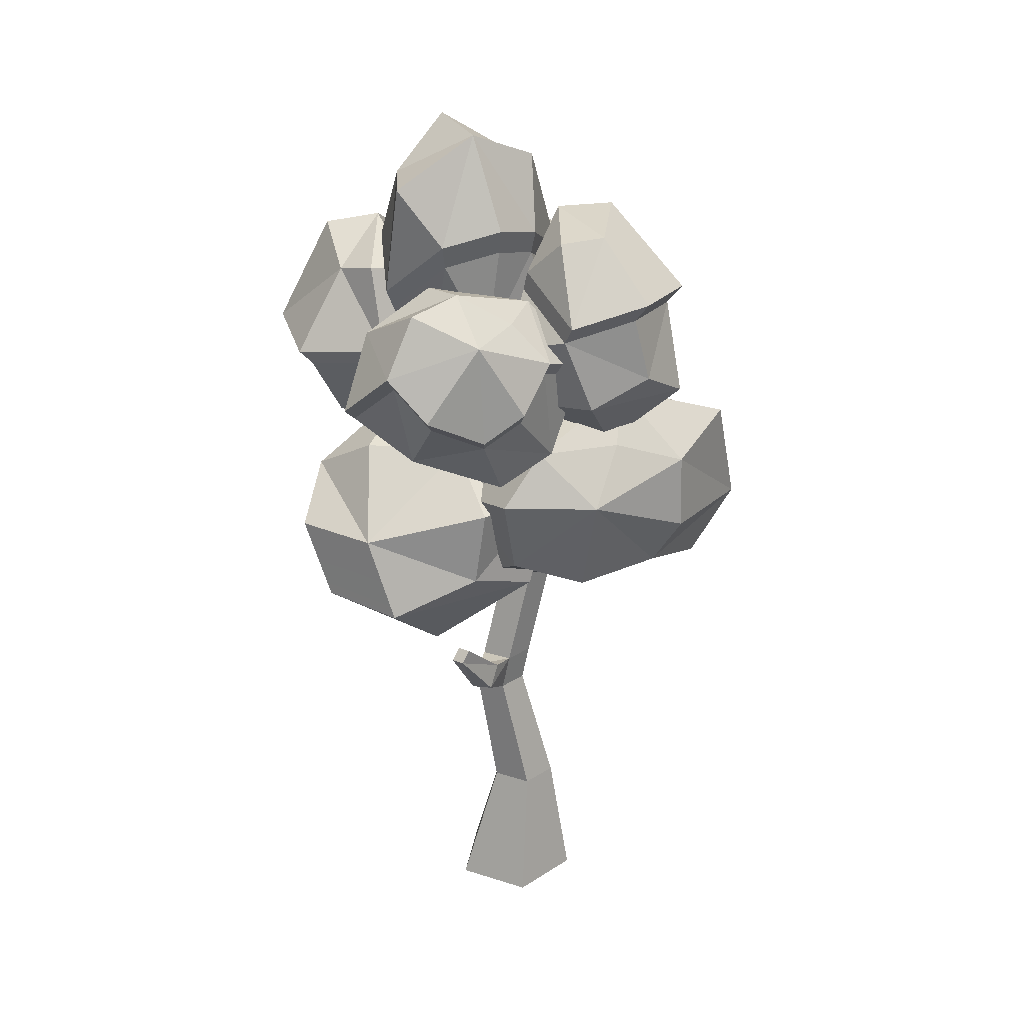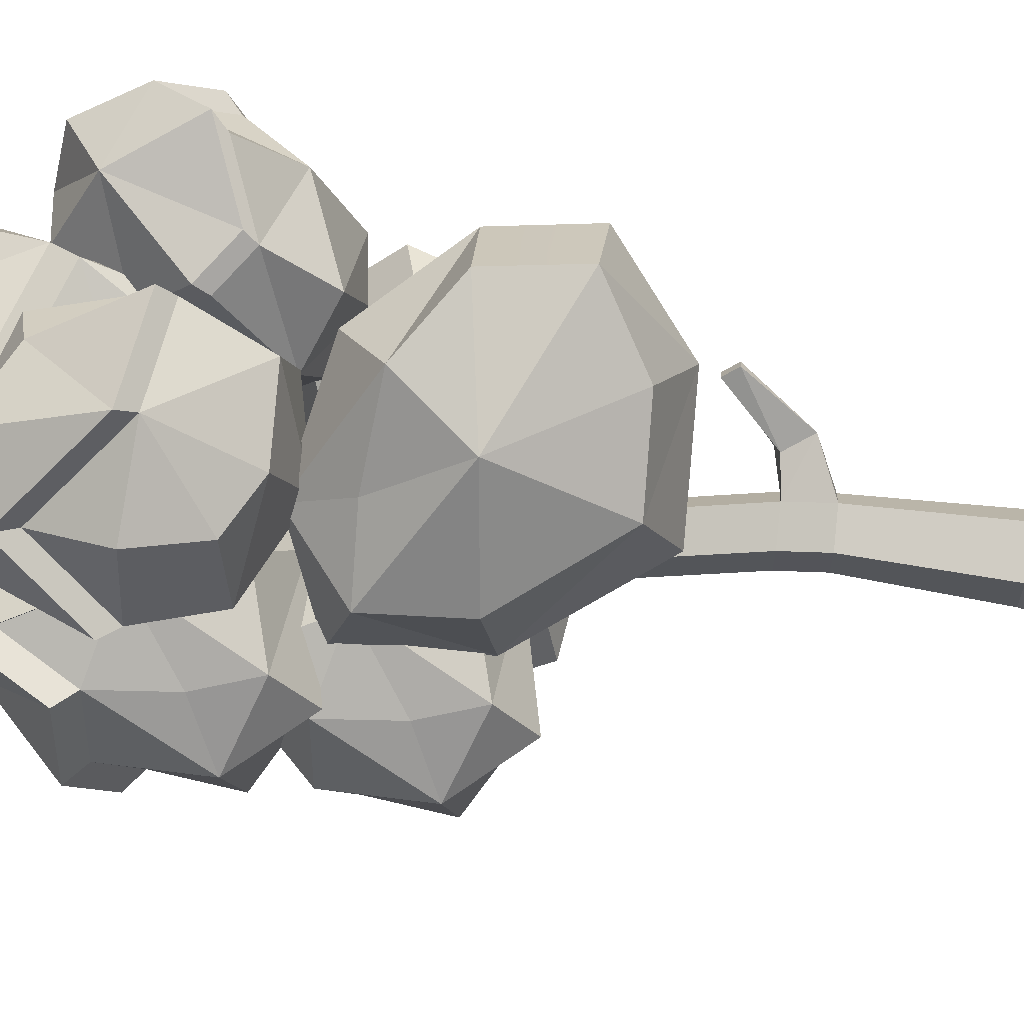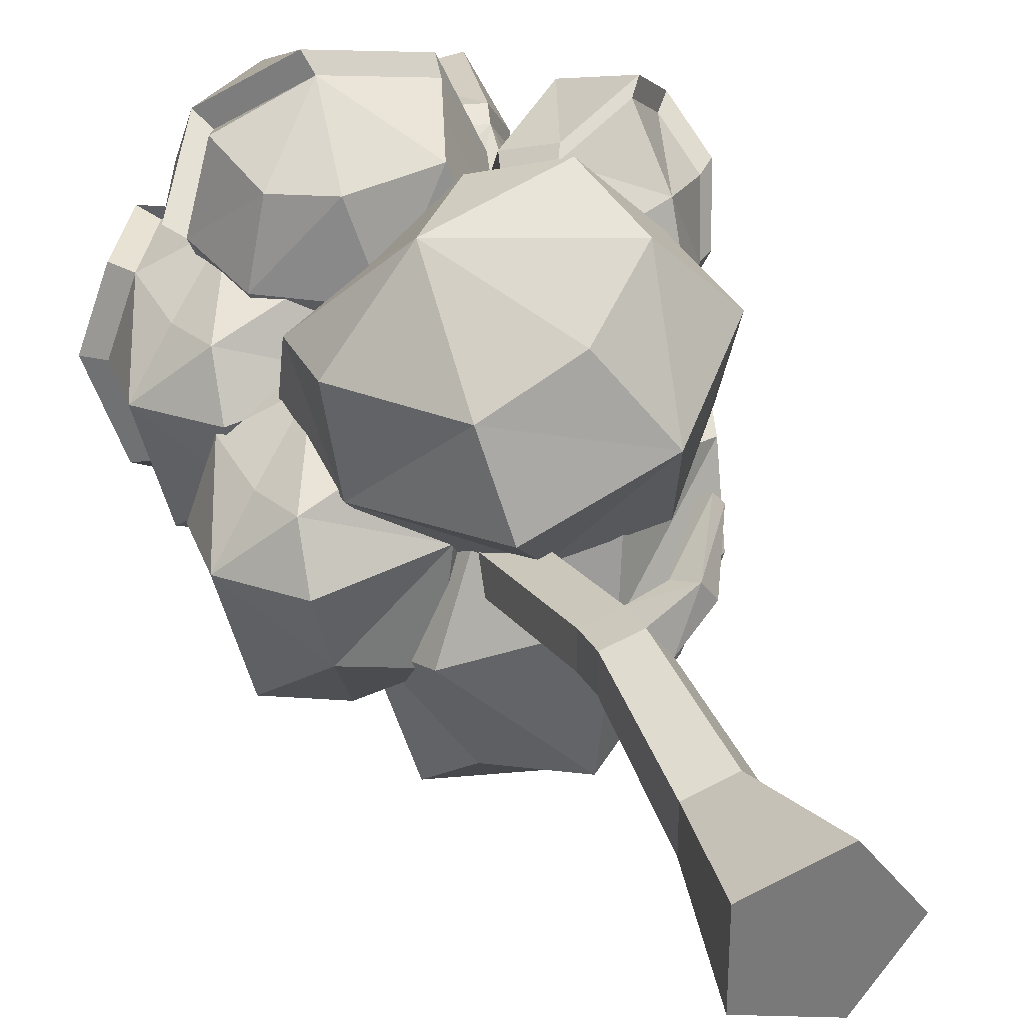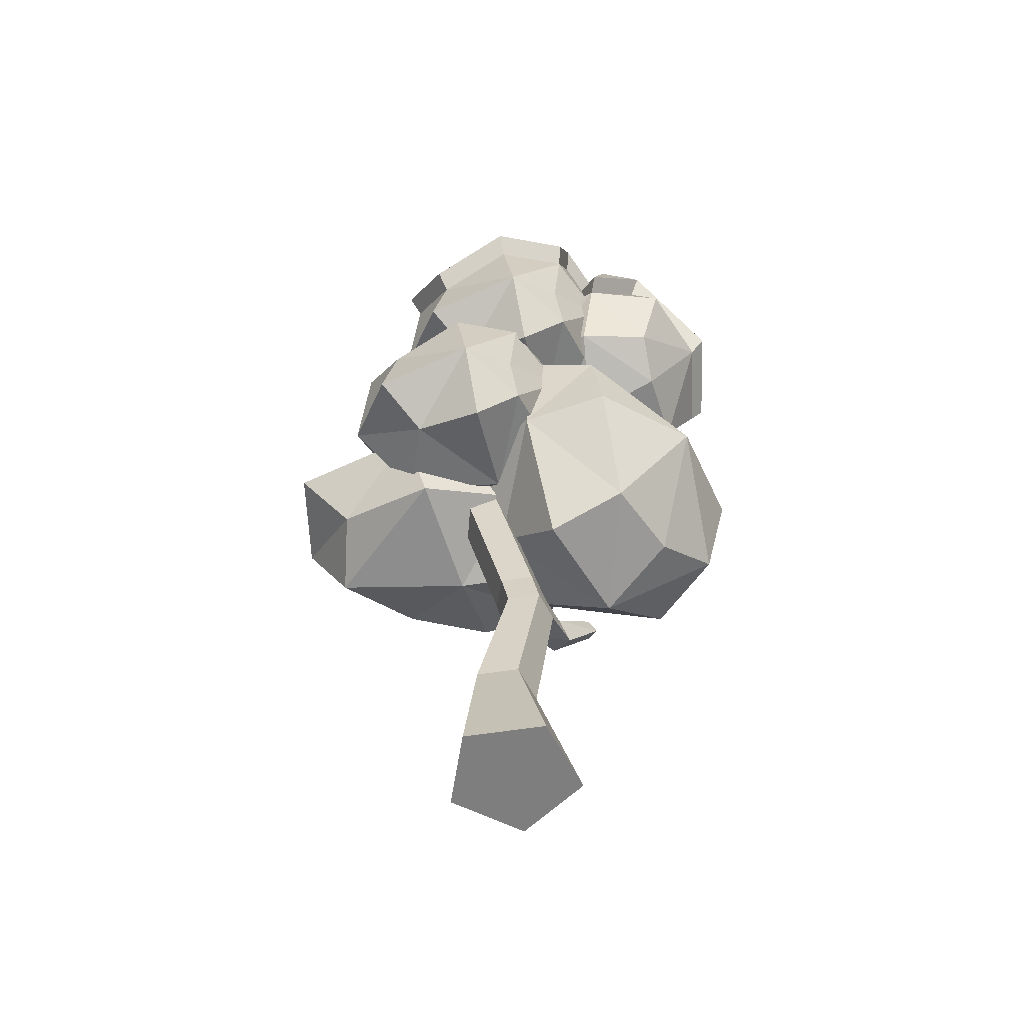
<metadata>
{"format":"obj","ext":"obj","renderer":"f3d","projection":"perspective","resolution":1024,"background":"white","views":[{"elev":26.0,"azim":80.7,"up":"+Y"},{"elev":65.9,"azim":-83.9,"up":"+Z"},{"elev":32.6,"azim":-19.8,"up":"+Z"},{"elev":-59.4,"azim":-81.0,"up":"+Y"}]}
</metadata>
<code>
o SM_Env_Tree_016_Snow
v 17.85 81.73 -70.43
v -13.68 132.2 -72.11
v 36.4 113.9 -98.85
v 14.66 152.7 -103.4
v 14.22 91.48 -34.93
v -14.18 134 -33.3
v -11.17 176.4 -32.62
v -16.63 186.8 -55
v 7.319 191.4 -67.38
v -18.93 199.3 -60.98
v 22.6 230.7 -26.91
v 6.785 204.2 -74.26
v 39.74 236.8 -58.55
v -13.06 188.1 -36.95
v 23.15 202.9 -17.48
v 61.2 200 0.1509
v 80.16 223.7 -18.09
v 79.58 226.4 -45.74
v 112.7 178.4 -19.37
v 110.3 190.6 -68.17
v 106 167.4 -16.25
v 58.01 187.5 1.935
v 78.23 154 16.83
v 82.06 117.1 -2.779
v 109 121.6 -33.72
v 103.7 178.8 -61.7
v 103.9 139 -71.46
v 78.14 119.7 -99.05
v 68.82 82.04 -54.21
v 49.61 92.03 -20.9
v 26.52 146.5 0.617
v 22.56 190.2 -14.49
v 63.12 175.4 -92.04
v 66.69 187 -100.7
v 22.35 87.05 68.16
v 38.07 134.3 87.05
v 2.964 89.43 117.9
v 14.7 128.7 137.1
v 12.95 103.5 39.3
v 27.11 145.3 50.81
v 12.99 177.7 68.27
v 39.8 142.9 91.53
v 12.88 189.5 71.37
v 22.22 195.1 96.58
v 14.71 136.8 145.3
v 1.357 188.8 114.7
v -33.7 214.4 85.81
v -41.77 207.8 119.5
v -30.39 200.9 81.72
v -26.58 182.3 63.22
v -62.84 173 53.13
v -68.54 184.5 55.12
v -86.78 193.8 84.41
v -78.98 190.6 110.2
v -105.2 148.2 79.05
v -72.57 178.8 104.5
v -97.01 139.3 75.42
v -85.05 138.5 122.1
v -76.72 143.9 29.21
v -64.82 110.1 32.15
v -81.58 99.6 66.21
v -71.85 103.6 109.5
v -42.82 87.91 110.7
v -28.82 75.91 61.96
v -23.45 96.35 32.72
v -23.02 150 32.21
v -38.64 134.8 144.1
v -42.55 143.4 152.8
v -23.87 -71.55 31.71
v -72.59 -2.146 21.71
v 3.461 -30.65 -7.504
v -25.69 15.97 -29.95
v -35.15 -54.61 80.01
v -79.84 3.763 76.16
v -79.88 53.86 69.87
v -79.78 66.18 29.43
v -37.13 59.58 -3.351
v -35.83 87.27 67.44
v 3.99 85.12 3.771
v -42.41 54.55 95.01
v -3.644 47.64 133.3
v 25.22 70.6 101.9
v 41.79 69.25 43.99
v 71.99 20.23 109.3
v 86.88 40.23 32.26
v 32.99 19.06 148.6
v 47.55 -28.35 133.4
v 87.35 -29.89 94.19
v 85.92 -7.375 38.8
v 61.46 -24.02 -2.63
v 45.51 -70.61 60.77
v 12.43 -53.51 104.1
v -36.71 8.532 130
v 43.25 38.76 -21.45
v 41.43 -22.75 25.44
v 48.9 39.34 41.91
v -17.31 -8.017 2.791
v -27.96 25.01 10.95
v 93.75 6.235 13.63
v 107.8 55.8 22.61
v 95.96 87.25 -2.533
v 54.25 90.79 15.27
v -0.9509 68.63 -7.59
v 58.03 113.3 -63.85
v -24.77 89.84 -65.2
v 86.34 86.17 -55.79
v 83.31 70.99 -100.7
v 44.74 88.41 -136.7
v -8.673 72.61 -122.6
v 26.93 18.93 -152.8
v -33.74 23.41 -146.2
v 86.64 24.95 -101.5
v 75.06 -5.995 -85.27
v 28.64 -25.15 -125
v -20.06 -13.17 -114.8
v -42.21 -23.68 -54.28
v 33.62 -35.65 -40.66
v 91.42 -11.8 -33.03
v 114 53.65 -37.14
v -57.57 22.85 -67.53
v 105.5 130.4 123.4
v 83.14 173.5 105.9
v 62.54 113 106
v 40.82 131.1 97.37
v 130.7 159.6 98.6
v 118.9 195.3 81.26
v 101.3 201.4 51.25
v 69.26 196 64.61
v 43.77 158.6 63.42
v 72.81 184.7 1.464
v 26.39 144.7 17.26
v 102 180.7 16.95
v 111.9 156.6 -5.919
v 83.3 142.8 -34.91
v 25.57 136 17.87
v 68.81 173.3 3.158
v 49.14 114.4 -11.66
v 78.59 134.3 -30.72
v 95.6 87.25 -10.37
v 54.77 73.78 -3.971
v 105.2 147.1 -3.719
v 124.9 123.4 14.84
v 127.4 108.3 38.64
v 110.1 72.61 25.22
v 73.53 67.72 29.89
v 56.28 73.72 73.37
v 107.1 93.71 81.61
v 133.7 125.7 72.38
v 122.7 149.9 93.63
v 99.23 122.6 116.7
v 59.25 106.5 100.5
v 142.4 133.6 75.78
v 131.6 176.8 41.95
v 135.7 115 39.56
v 133 131.1 14
v 30.52 90.01 46.72
v 39.02 123.3 92.49
v 41.77 149 60.86
v -6.539 129.2 -25.7
v 2.435 105.9 17.39
v -33.53 155.1 -1.421
v -37.69 145.6 24.1
v 34.53 125.9 -11.32
v 48.11 109.3 22.26
v 53.83 127 51.37
v 22.51 119.1 58.76
v -7.962 149.9 54.76
v 54.25 179 85.91
v -0.7019 197.2 82.69
v 65.05 171.7 59.53
v 75.47 210.5 54.8
v 57.17 190.9 90.31
v 79.95 224.7 56.91
v 69.64 260.1 83.39
v -1.826 210.5 86.85
v 26.23 259.9 78.44
v 51.7 287.8 33.02
v 9.441 292.2 46.88
v 74.75 231.8 19.29
v 56.11 224.6 -5.915
v 35.71 270.2 -6.933
v 1.475 268.2 10.22
v -36.37 221.4 -3.076
v 7.705 197.9 -28.75
v 8.175 185.6 -24.98
v 53.26 210.4 -3.714
v 45.51 166.4 -18.06
v -32.88 207.5 -1.071
v 71.16 156.7 27.78
v 70.62 217.1 19.76
v -34.23 228.6 39.24
v -30.88 214.1 38.34
v 21.26 123.6 23.19
v -38.56 78.2 29.78
v -8.556 114 -23.99
v -44.99 78.75 -31.44
v -6.076 134.7 56.62
v -57.33 96.38 67.04
v -102.6 83.78 53.63
v -104 64.01 25.62
v -91.79 75.18 -16.7
v -135.4 100.9 22.25
v -119.6 96.31 -38.97
v -111.4 115.5 49.4
v -116.6 155.1 54.27
v -131.7 153.3 14.6
v -116.8 138 -30.69
v -142.4 163.3 13.75
v -96.48 205.6 2.133
v -126.4 146.8 -34.88
v -96.67 174.8 -62.84
v -126.2 165.3 56.34
v -103.2 205 60.44
v -52.88 212.3 42.44
v -43.01 218.5 -6.773
v -50.63 187.3 -48.2
v -21.44 156.9 -58.98
v 9.141 186.4 2.747
v -17.81 182.9 47.7
v -15.59 171.5 46.23
v 9.513 174.9 4.353
v -18.97 147.4 -53.14
v -77.5 142.8 77.21
v -84.27 152.1 80.97
v -95.11 192.1 58.09
v -71.98 116.7 -67.18
v -46.16 175.7 -43.1
v -89.05 164 -56.74
v -26.46 -292.2 -24.67
v -11.97 -211.5 -19.77
v 19.98 -292.2 -39.76
v 12.2 -211.5 -27.63
v -26.46 -292.2 24.17
v -11.97 -211.5 5.649
v 19.98 -292.2 39.26
v 12.2 -211.5 13.5
v 48.69 -292.2 -0.2468
v 27.14 -211.5 -7.061
v 7.147 -292.2 -0.2468
v -0.8328 7.97 -39.46
v -20.16 7.97 -33.18
v -6.174 7.97 -23.02
v -20.16 7.97 -12.86
v -0.8328 7.97 -6.582
v 11.11 7.97 -23.02
v 6.293 -132.2 -6.726
v -13.03 -132.2 -0.4478
v -13.03 -132.2 19.87
v 6.293 -132.2 26.15
v 18.24 -132.2 9.711
v -12.65 -109 -5.04
v 6.677 -109 -11.32
v -12.65 -109 15.28
v 6.677 -109 21.55
v 51.4 -87.47 50.65
v 56.79 -87.43 44.3
v 48.06 -79.84 45.74
v 53.45 -79.8 39.39
v 18.62 -109 5.118
v 33.27 -121.1 33.76
v 41.61 -118.6 22.03
v 34.09 -104.7 16.07
v 25.74 -107.1 27.79
v 31.51 37.8 -11.49
v -28.3 -7.575 -4.894
v 1.697 28.22 -58.66
v -34.73 -7.018 -66.11
v 4.177 48.9 21.95
v -47.08 10.61 32.37
v -92.31 -1.993 18.95
v -93.7 -21.77 -9.052
v -81.53 -10.6 -51.37
v -125.2 15.13 -12.42
v -109.3 10.54 -73.65
v -101.2 29.75 14.73
v -106.3 69.38 19.6
v -121.4 67.54 -20.07
v -106.5 52.21 -65.36
v -78.62 106.9 -30.89
v -78.79 78.23 -91.41
v -84.86 106.3 23.41
v -38 113.2 6.648
v -28.81 119 -39.19
v -35.91 89.89 -77.77
v -8.721 61.6 -87.81
v 19.77 89.1 -30.32
v -5.336 85.76 11.55
v -67.24 57.07 42.54
v -61.72 30.89 -101.9
f 1 2 3
f 3 2 4
f 1 5 2
f 2 5 6
f 6 7 2
f 2 7 8
f 4 2 9
f 9 2 8
f 10 11 12
f 12 11 13
f 10 14 11
f 11 14 15
f 15 16 11
f 11 16 17
f 13 11 18
f 18 11 17
f 17 19 18
f 18 19 20
f 17 16 19
f 21 22 23
f 23 24 21
f 21 24 25
f 26 21 27
f 27 21 25
f 27 25 28
f 28 25 29
f 25 24 29
f 29 24 30
f 30 5 29
f 29 5 1
f 28 29 3
f 3 29 1
f 30 31 5
f 5 31 6
f 30 24 31
f 31 24 23
f 23 22 31
f 31 22 32
f 6 31 7
f 7 31 32
f 28 33 27
f 27 33 26
f 28 3 33
f 33 3 4
f 4 9 33
f 34 12 13
f 20 34 18
f 18 34 13
f 35 36 37
f 37 36 38
f 35 39 36
f 36 39 40
f 40 41 36
f 42 43 44
f 45 42 46
f 46 42 44
f 44 47 46
f 46 47 48
f 44 43 47
f 49 41 50
f 50 51 49
f 47 52 53
f 48 47 54
f 54 47 53
f 53 55 54
f 56 57 58
f 53 52 55
f 57 51 59
f 59 60 57
f 57 60 61
f 58 57 62
f 62 57 61
f 62 61 63
f 63 61 64
f 61 60 64
f 64 60 65
f 65 39 64
f 64 39 35
f 63 64 37
f 37 64 35
f 65 66 39
f 39 66 40
f 65 60 66
f 66 60 59
f 59 51 66
f 66 51 50
f 40 66 41
f 41 66 50
f 63 67 62
f 62 67 58
f 63 37 67
f 67 37 38
f 45 46 68
f 68 46 48
f 58 67 56
f 54 68 48
f 69 70 71
f 71 70 72
f 69 73 70
f 70 73 74
f 74 75 70
f 70 75 76
f 72 70 77
f 77 70 76
f 76 78 77
f 77 78 79
f 76 75 78
f 78 75 80
f 80 81 78
f 78 81 82
f 79 78 83
f 83 78 82
f 82 84 83
f 83 84 85
f 82 81 84
f 84 81 86
f 86 87 84
f 84 87 88
f 85 84 89
f 89 84 88
f 89 88 90
f 90 88 91
f 88 87 91
f 91 87 92
f 92 73 91
f 91 73 69
f 90 91 71
f 71 91 69
f 92 93 73
f 73 93 74
f 92 87 93
f 93 87 86
f 86 81 93
f 93 81 80
f 74 93 75
f 75 93 80
f 90 94 89
f 89 94 85
f 90 71 94
f 94 71 72
f 72 77 94
f 94 77 79
f 85 94 83
f 83 94 79
f 95 96 97
f 97 96 98
f 95 99 96
f 96 99 100
f 100 101 96
f 96 101 102
f 98 96 103
f 103 96 102
f 102 104 103
f 103 104 105
f 102 101 104
f 104 101 106
f 106 107 104
f 104 107 108
f 105 104 109
f 109 104 108
f 108 110 109
f 109 110 111
f 108 107 110
f 110 107 112
f 112 113 110
f 110 113 114
f 111 110 115
f 115 110 114
f 115 114 116
f 116 114 117
f 114 113 117
f 117 113 118
f 118 99 117
f 117 99 95
f 116 117 97
f 97 117 95
f 118 119 99
f 99 119 100
f 118 113 119
f 119 113 112
f 112 107 119
f 119 107 106
f 100 119 101
f 101 119 106
f 116 120 115
f 115 120 111
f 116 97 120
f 120 97 98
f 98 103 120
f 120 103 105
f 111 120 109
f 109 120 105
f 121 122 123
f 123 122 124
f 121 125 122
f 122 125 126
f 126 127 122
f 122 127 128
f 124 122 129
f 129 122 128
f 128 130 129
f 129 130 131
f 128 127 130
f 130 127 132
f 132 133 130
f 130 133 134
f 135 136 137
f 137 136 138
f 138 139 137
f 137 139 140
f 138 141 139
f 139 141 142
f 142 143 139
f 139 143 144
f 140 139 145
f 145 139 144
f 145 144 146
f 146 144 147
f 144 143 147
f 147 143 148
f 148 149 147
f 147 149 150
f 146 147 151
f 151 147 150
f 152 153 125
f 125 153 126
f 152 154 153
f 153 154 155
f 155 133 153
f 153 133 132
f 126 153 127
f 127 153 132
f 146 156 145
f 145 156 140
f 146 151 156
f 156 151 157
f 157 158 156
f 156 158 135
f 140 156 137
f 137 156 135
f 159 160 161
f 161 160 162
f 159 163 160
f 160 163 164
f 164 165 160
f 160 165 166
f 162 160 167
f 167 160 166
f 166 168 167
f 167 168 169
f 166 165 168
f 168 165 170
f 170 171 168
f 172 173 174
f 175 172 176
f 176 172 174
f 174 177 176
f 176 177 178
f 174 173 177
f 177 173 179
f 179 180 177
f 177 180 181
f 178 177 182
f 182 177 181
f 182 181 183
f 183 181 184
f 181 180 184
f 185 186 187
f 187 163 185
f 185 163 159
f 188 185 161
f 161 185 159
f 187 189 163
f 163 189 164
f 187 186 189
f 189 186 190
f 190 171 189
f 189 171 170
f 164 189 165
f 165 189 170
f 183 191 182
f 182 191 178
f 188 161 192
f 192 161 162
f 162 167 192
f 192 167 169
f 178 191 176
f 176 191 175
f 193 194 195
f 195 194 196
f 193 197 194
f 194 197 198
f 198 199 194
f 194 199 200
f 196 194 201
f 201 194 200
f 200 202 201
f 201 202 203
f 200 199 202
f 202 199 204
f 204 205 202
f 202 205 206
f 203 202 207
f 207 202 206
f 208 209 210
f 210 209 211
f 208 212 209
f 209 212 213
f 213 214 209
f 209 214 215
f 211 209 216
f 216 209 215
f 216 215 217
f 217 215 218
f 215 214 218
f 218 214 219
f 220 197 221
f 221 197 193
f 222 221 195
f 195 221 193
f 220 223 197
f 197 223 198
f 219 214 224
f 224 214 213
f 225 205 223
f 223 205 204
f 198 223 199
f 199 223 204
f 222 226 227
f 227 226 228
f 222 195 226
f 226 195 196
f 196 201 226
f 226 201 203
f 228 226 207
f 207 226 203
f 229 230 231
f 231 230 232
f 233 234 229
f 229 234 230
f 235 236 233
f 233 236 234
f 235 237 236
f 236 237 238
f 237 231 238
f 238 231 232
f 229 231 239
f 233 229 239
f 235 233 239
f 237 235 239
f 231 237 239
f 240 241 242
f 241 243 242
f 243 244 242
f 244 245 242
f 245 240 242
f 232 230 246
f 246 230 247
f 230 234 247
f 247 234 248
f 234 236 248
f 248 236 249
f 238 250 236
f 236 250 249
f 232 246 238
f 238 246 250
f 247 251 246
f 246 251 252
f 248 253 247
f 247 253 251
f 249 254 248
f 248 254 253
f 255 256 257
f 257 256 258
f 250 246 259
f 259 246 252
f 254 244 253
f 253 244 243
f 253 243 251
f 251 243 241
f 251 241 252
f 252 241 240
f 259 252 245
f 245 252 240
f 254 259 244
f 244 259 245
f 249 250 260
f 260 250 261
f 250 259 261
f 261 259 262
f 254 263 259
f 259 263 262
f 249 260 254
f 254 260 263
f 261 256 260
f 260 256 255
f 261 262 256
f 256 262 258
f 262 263 258
f 258 263 257
f 260 255 263
f 263 255 257
f 264 265 266
f 266 265 267
f 264 268 265
f 265 268 269
f 269 270 265
f 265 270 271
f 267 265 272
f 272 265 271
f 271 273 272
f 272 273 274
f 271 270 273
f 273 270 275
f 275 276 273
f 273 276 277
f 274 273 278
f 278 273 277
f 277 279 278
f 278 279 280
f 277 276 279
f 279 276 281
f 281 282 279
f 279 282 283
f 280 279 284
f 284 279 283
f 284 283 285
f 285 283 286
f 283 282 286
f 286 282 287
f 287 268 286
f 286 268 264
f 285 286 266
f 266 286 264
f 287 288 268
f 268 288 269
f 287 282 288
f 288 282 281
f 281 276 288
f 288 276 275
f 269 288 270
f 270 288 275
f 285 289 284
f 284 289 280
f 285 266 289
f 289 266 267
f 267 272 289
f 289 272 274
f 280 289 278
f 278 289 274
f 8 10 9
f 9 10 12
f 7 14 8
f 8 14 10
f 7 32 14
f 14 32 15
f 22 16 32
f 32 16 15
f 21 26 19
f 19 26 20
f 22 21 16
f 16 21 19
f 9 12 33
f 33 12 34
f 33 34 26
f 26 34 20
f 36 41 42
f 42 41 43
f 36 42 38
f 38 42 45
f 41 49 43
f 43 49 47
f 51 52 49
f 49 52 47
f 57 56 55
f 55 56 54
f 57 55 51
f 51 55 52
f 38 45 67
f 67 45 68
f 67 68 56
f 56 68 54
f 151 150 123
f 123 150 121
f 151 123 157
f 157 123 124
f 150 149 121
f 121 149 125
f 157 124 158
f 158 124 129
f 135 131 136
f 136 131 130
f 135 158 131
f 131 158 129
f 138 134 141
f 141 134 133
f 138 136 134
f 134 136 130
f 148 152 149
f 149 152 125
f 143 154 148
f 148 154 152
f 143 142 154
f 154 142 155
f 142 141 155
f 155 141 133
f 168 171 172
f 172 171 173
f 168 172 169
f 169 172 175
f 171 190 173
f 173 190 179
f 186 180 190
f 190 180 179
f 185 188 184
f 184 188 183
f 185 184 186
f 186 184 180
f 188 192 183
f 183 192 191
f 169 175 192
f 192 175 191
f 207 206 210
f 210 206 208
f 207 210 228
f 228 210 211
f 205 212 206
f 206 212 208
f 205 225 212
f 212 225 213
f 227 228 216
f 216 228 211
f 222 227 217
f 217 227 216
f 222 217 221
f 221 217 218
f 220 221 219
f 219 221 218
f 220 219 223
f 223 219 224
f 223 224 225
f 225 224 213

</code>
